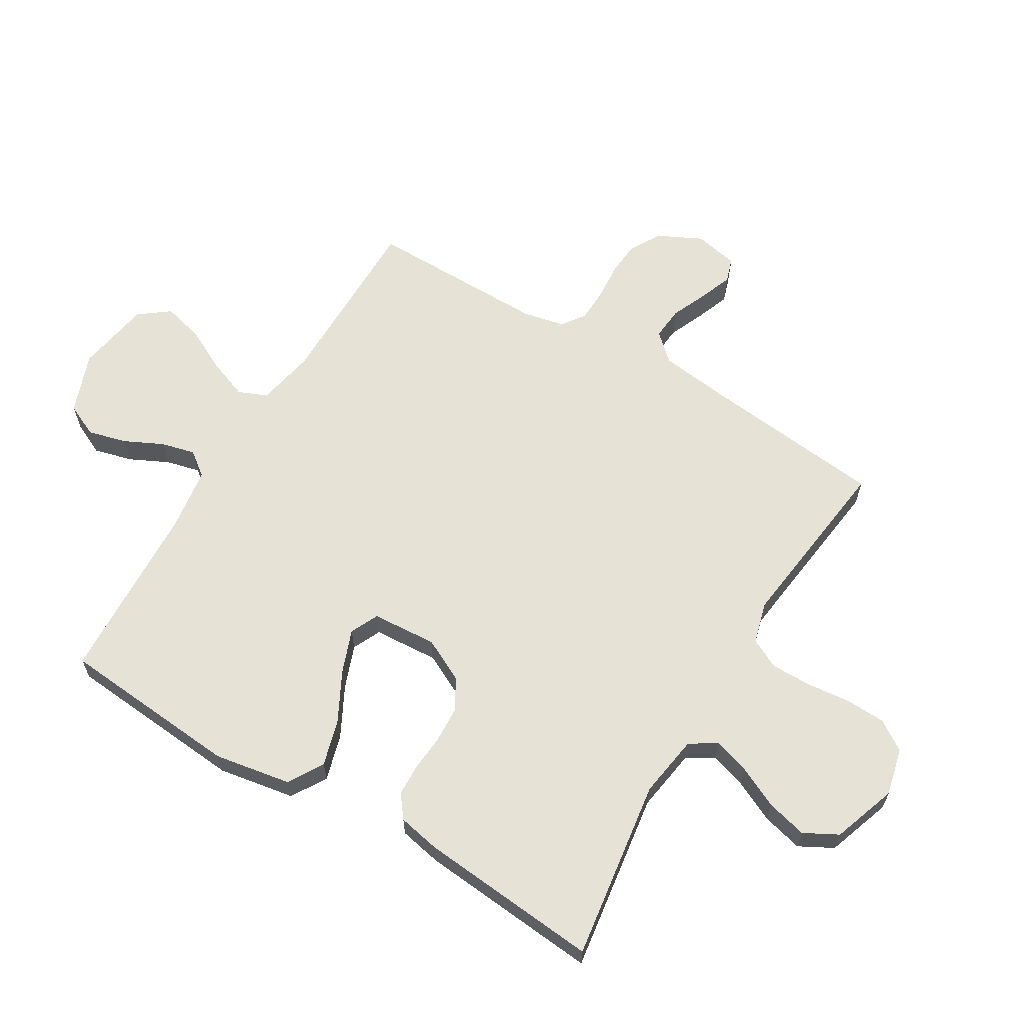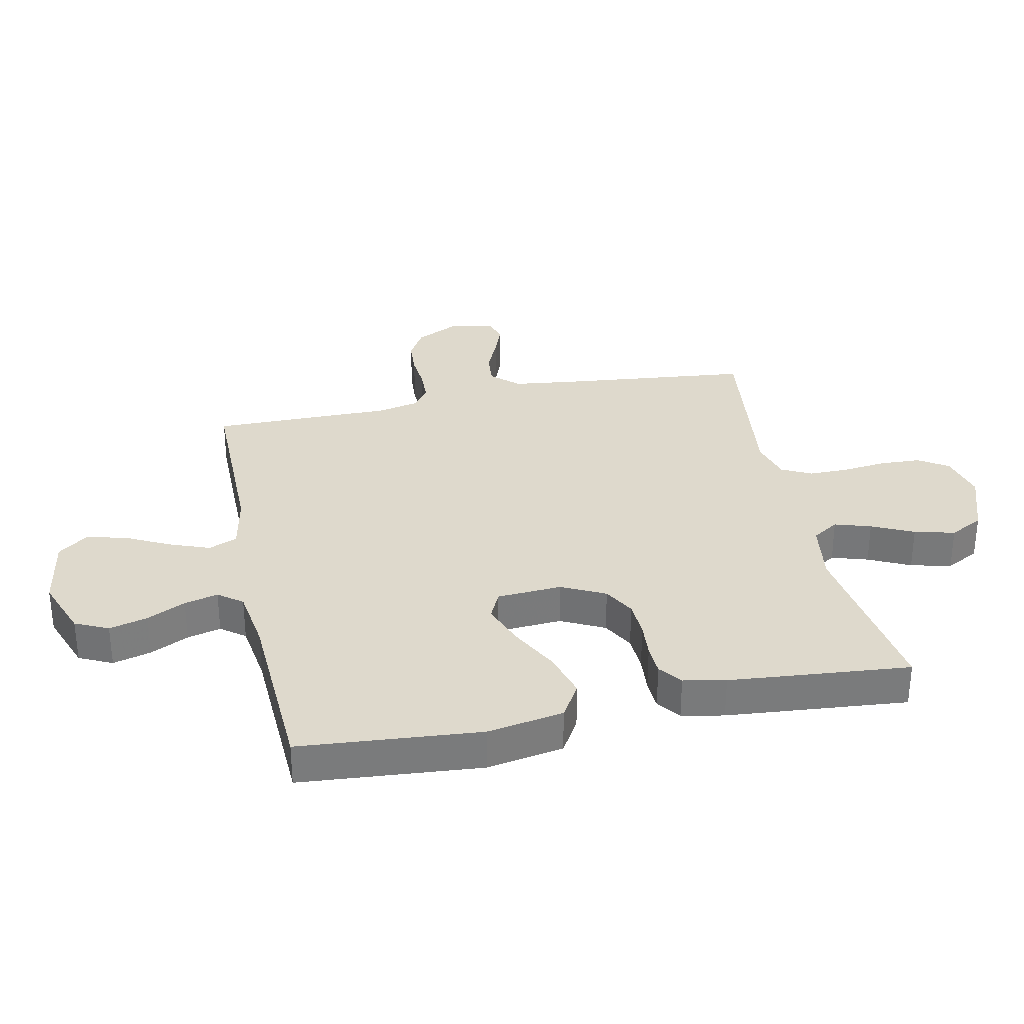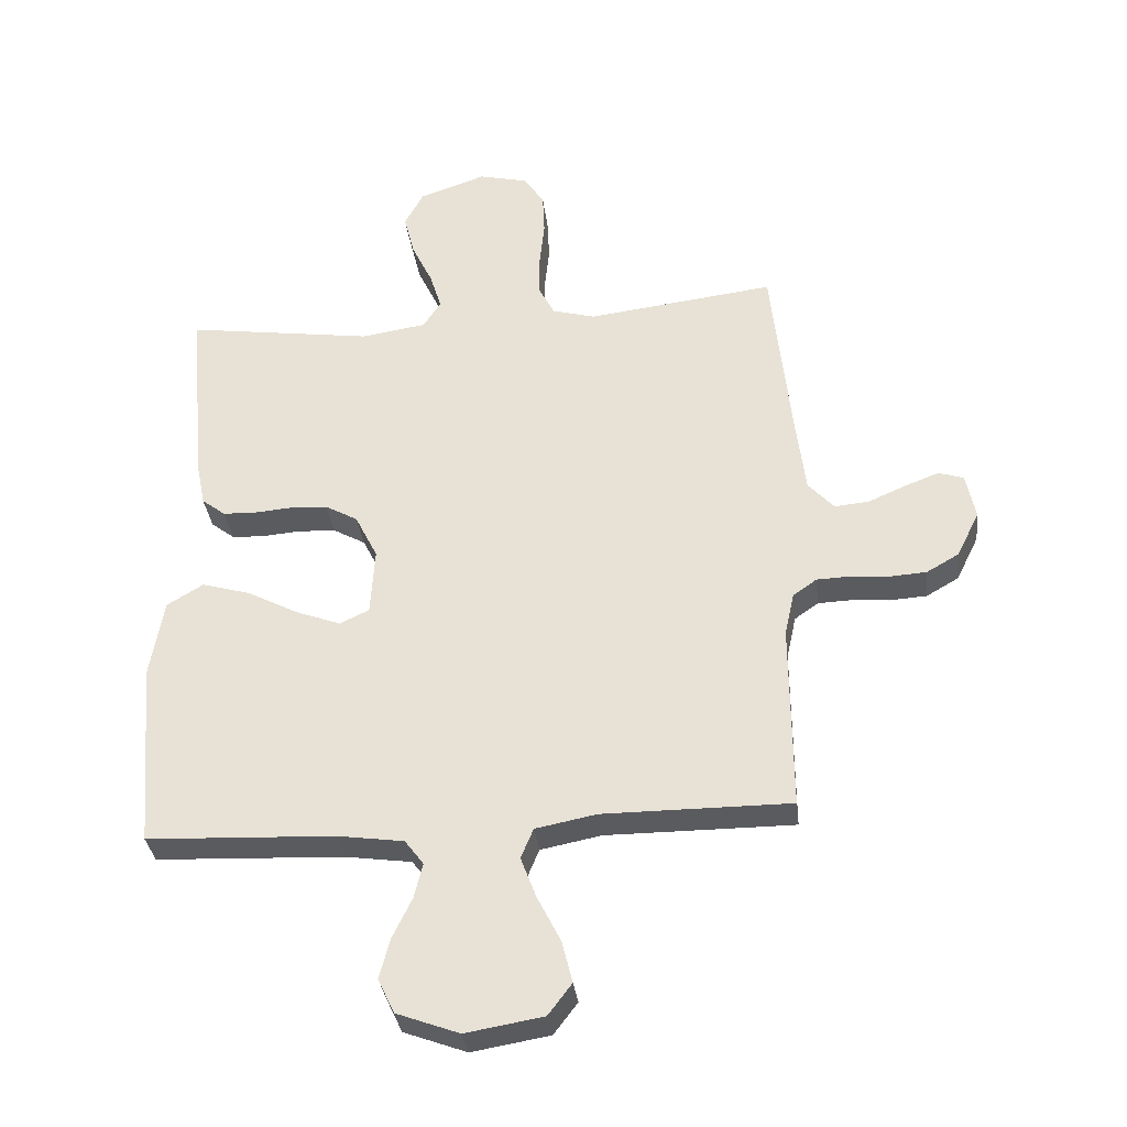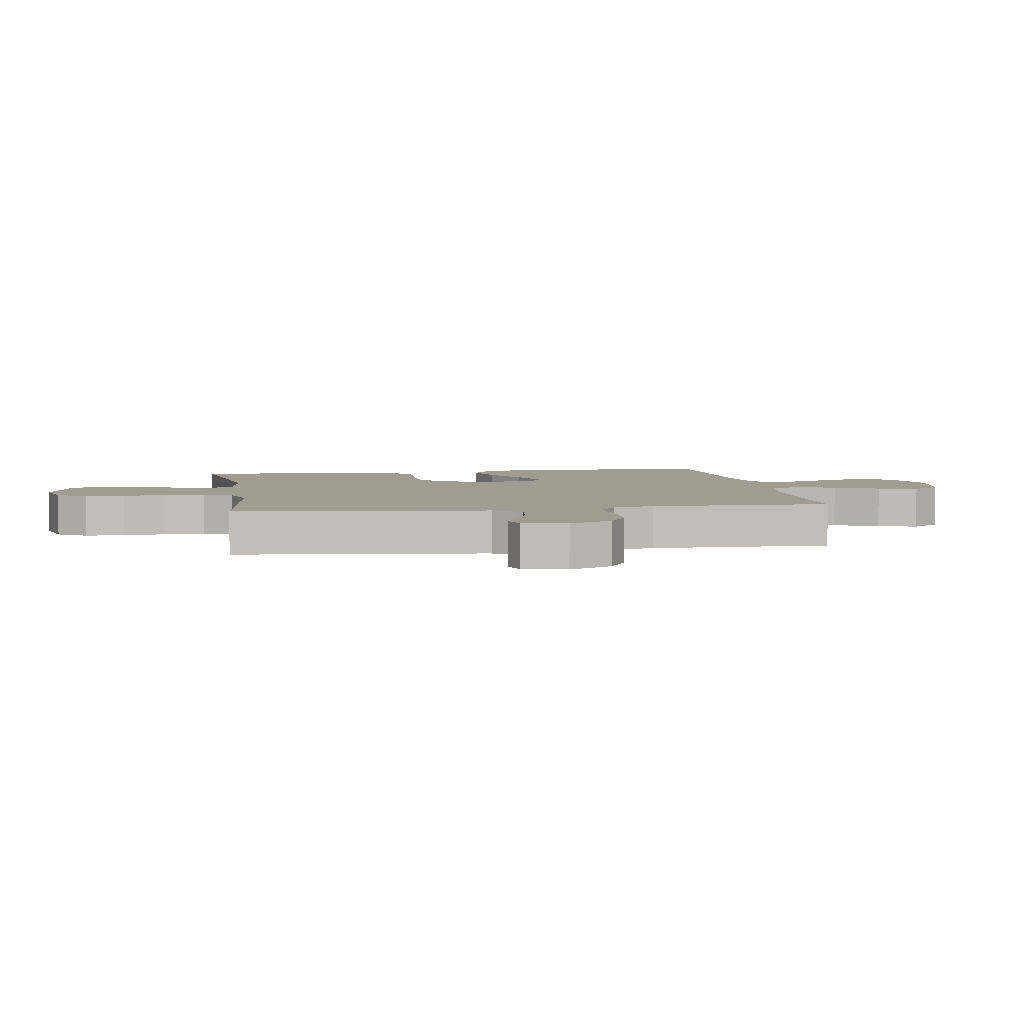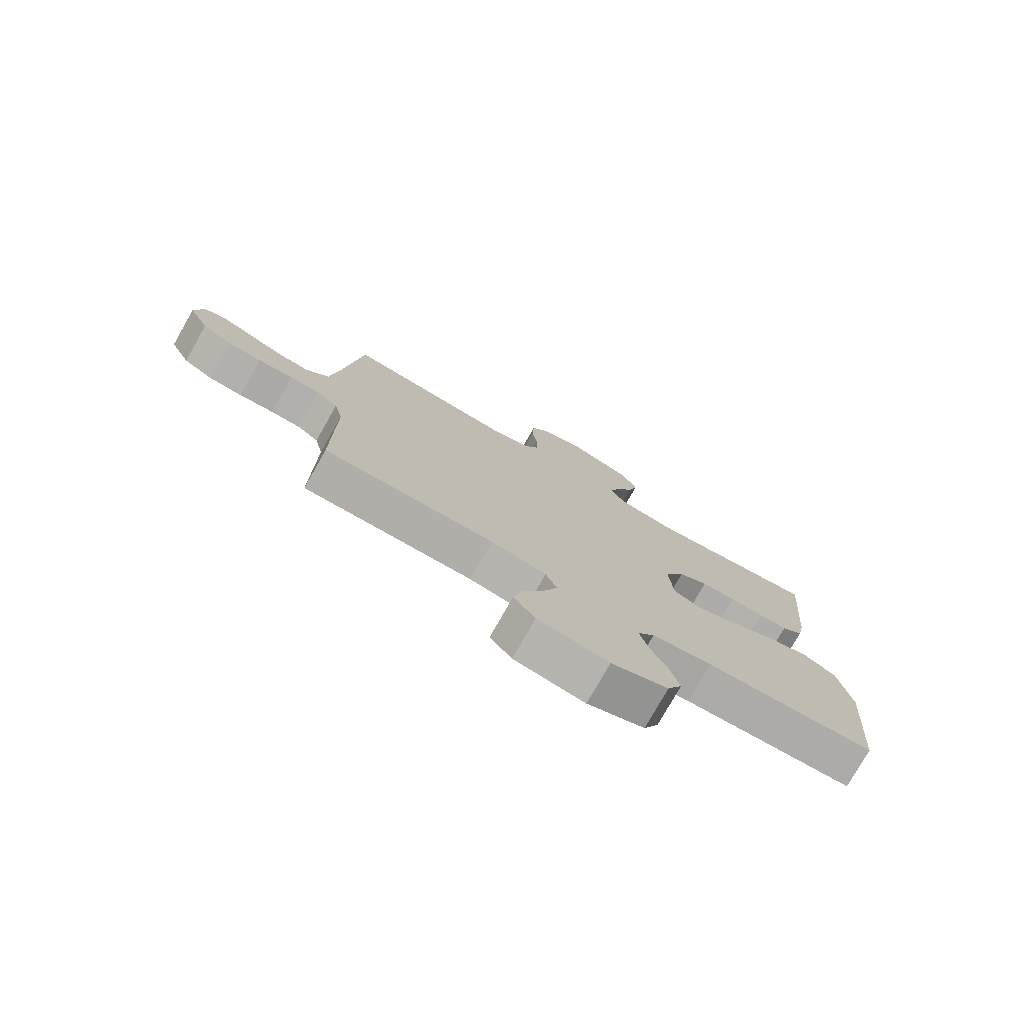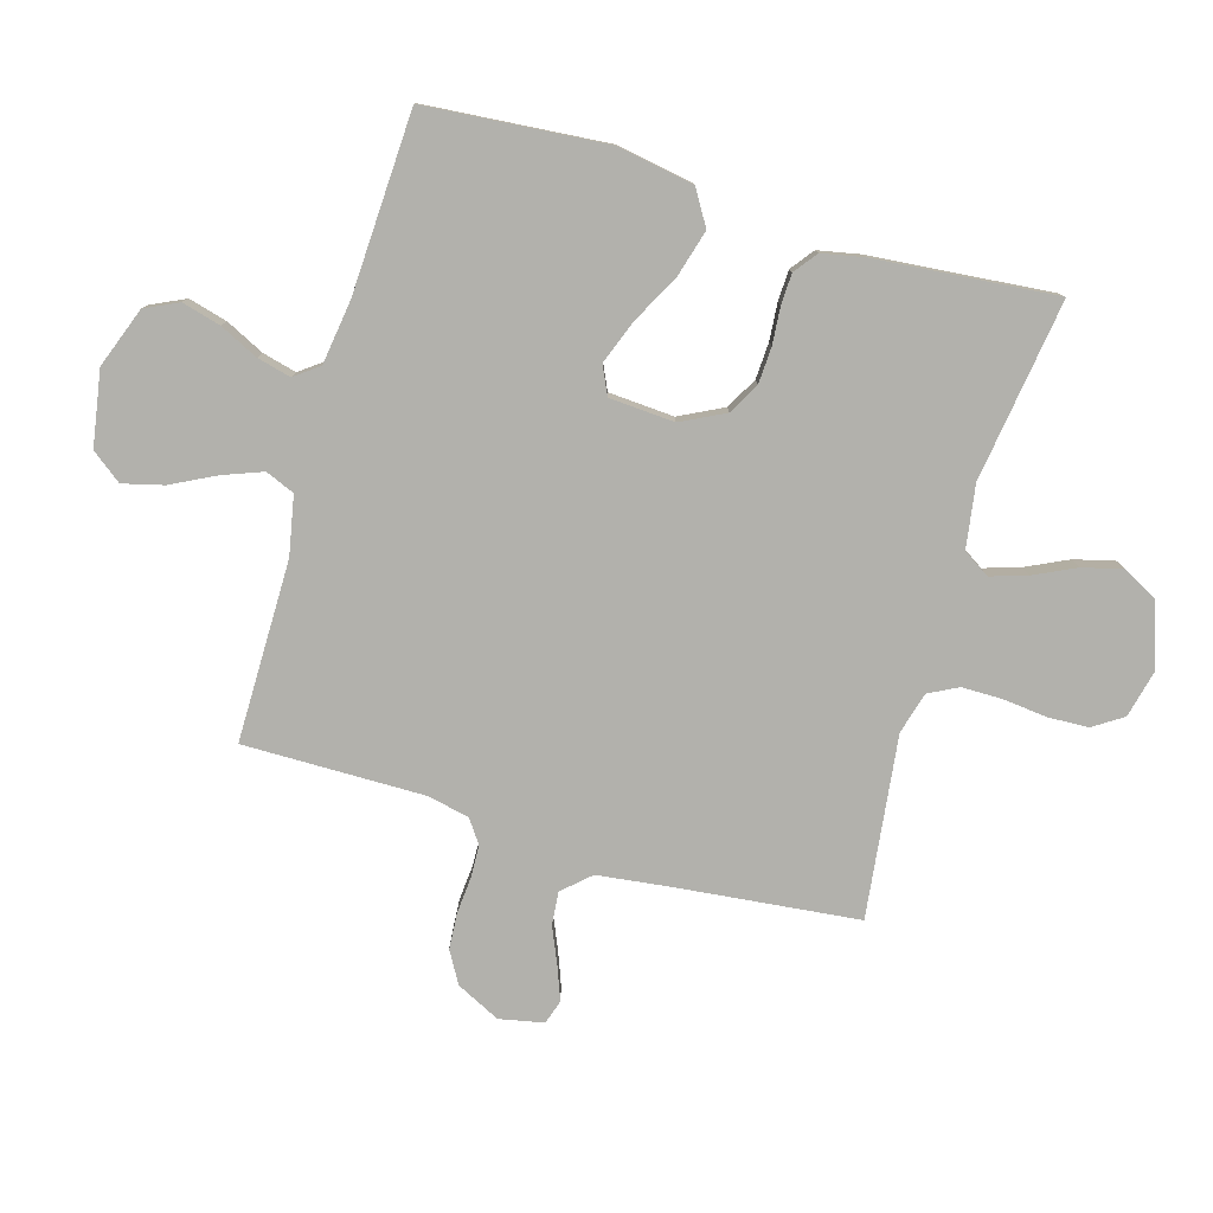
<metadata>
{"format":"obj","ext":"obj","renderer":"f3d","projection":"perspective","resolution":1024,"background":"white","views":[{"elev":63.3,"azim":-59.1,"up":"+Y"},{"elev":32.1,"azim":-101.9,"up":"+Y"},{"elev":-33.5,"azim":6.7,"up":"+Z"},{"elev":4.5,"azim":80.9,"up":"+Y"},{"elev":-77.5,"azim":150.4,"up":"+Z"},{"elev":-78.9,"azim":-106.3,"up":"+Y"}]}
</metadata>
<code>
v 0.5 0.07 -0.5
v 0.2 0.07 -0.5
v 0.103 0.07 -0.519
v 0.083 0.07 -0.567
v 0.108 0.07 -0.633
v 0.145 0.07 -0.706
v 0.162 0.07 -0.773
v 0.124 0.07 -0.823
v 0 0.07 -0.844
v -0.1 0.07 -0.807
v -0.126 0.07 -0.752
v -0.109 0.07 -0.688
v -0.078 0.07 -0.624
v -0.064 0.07 -0.568
v -0.094 0.07 -0.528
v -0.2 0.07 -0.513
v -0.5 0.07 -0.5
v -0.525 0.07 -0.2
v -0.503 0.07 -0.073
v -0.445 0.07 -0.038
v -0.368 0.07 -0.06
v -0.286 0.07 -0.103
v -0.214 0.07 -0.13
v -0.167 0.07 -0.108
v -0.16 0.07 0
v -0.196 0.07 0.072
v -0.248 0.07 0.101
v -0.309 0.07 0.104
v -0.369 0.07 0.099
v -0.421 0.07 0.101
v -0.459 0.07 0.13
v -0.473 0.07 0.2
v -0.5 0.07 0.5
v -0.2 0.07 0.457
v -0.096 0.07 0.473
v -0.068 0.07 0.517
v -0.087 0.07 0.577
v -0.12 0.07 0.646
v -0.137 0.07 0.713
v -0.107 0.07 0.769
v 0 0.07 0.806
v 0.079 0.07 0.787
v 0.111 0.07 0.738
v 0.114 0.07 0.671
v 0.106 0.07 0.598
v 0.106 0.07 0.531
v 0.131 0.07 0.482
v 0.2 0.07 0.463
v 0.5 0.07 0.5
v 0.532 0.07 0.2
v 0.547 0.07 0.079
v 0.588 0.07 0.034
v 0.643 0.07 0.039
v 0.703 0.07 0.065
v 0.758 0.07 0.086
v 0.798 0.07 0.073
v 0.813 0.07 0
v 0.777 0.07 -0.073
v 0.725 0.07 -0.103
v 0.665 0.07 -0.107
v 0.604 0.07 -0.102
v 0.551 0.07 -0.104
v 0.513 0.07 -0.131
v 0.498 0.07 -0.2
v 0.5 0 -0.5
v 0.2 0 -0.5
v 0.103 0 -0.519
v 0.083 0 -0.567
v 0.108 0 -0.633
v 0.145 0 -0.706
v 0.162 0 -0.773
v 0.124 0 -0.823
v 0 0 -0.844
v -0.1 0 -0.807
v -0.126 0 -0.752
v -0.109 0 -0.688
v -0.078 0 -0.624
v -0.064 0 -0.568
v -0.094 0 -0.528
v -0.2 0 -0.513
v -0.5 0 -0.5
v -0.525 0 -0.2
v -0.503 0 -0.073
v -0.445 0 -0.038
v -0.368 0 -0.06
v -0.286 0 -0.103
v -0.214 0 -0.13
v -0.167 0 -0.108
v -0.16 0 0
v -0.196 0 0.072
v -0.248 0 0.101
v -0.309 0 0.104
v -0.369 0 0.099
v -0.421 0 0.101
v -0.459 0 0.13
v -0.473 0 0.2
v -0.5 0 0.5
v -0.2 0 0.457
v -0.096 0 0.473
v -0.068 0 0.517
v -0.087 0 0.577
v -0.12 0 0.646
v -0.137 0 0.713
v -0.107 0 0.769
v 0 0 0.806
v 0.079 0 0.787
v 0.111 0 0.738
v 0.114 0 0.671
v 0.106 0 0.598
v 0.106 0 0.531
v 0.131 0 0.482
v 0.2 0 0.463
v 0.5 0 0.5
v 0.532 0 0.2
v 0.547 0 0.079
v 0.588 0 0.034
v 0.643 0 0.039
v 0.703 0 0.065
v 0.758 0 0.086
v 0.798 0 0.073
v 0.813 0 0
v 0.777 0 -0.073
v 0.725 0 -0.103
v 0.665 0 -0.107
v 0.604 0 -0.102
v 0.551 0 -0.104
v 0.513 0 -0.131
v 0.498 0 -0.2
f 58 59 60 61
f 58 61 62
f 57 58 62
f 56 57 62
f 53 54 55 56
f 53 56 62 63
f 48 49 50
f 47 48 50 51
f 42 43 44 45
f 42 45 46
f 41 42 46
f 40 41 46
f 37 38 39 40
f 36 37 40 46
f 35 36 46 47
f 31 32 33 34
f 28 29 30 31
f 27 28 31 34
f 26 27 34 35
f 19 20 21 22
f 19 22 23
f 16 17 18 19
f 15 16 19 23
f 14 15 23 24
f 10 11 12 13
f 10 13 14
f 9 10 14
f 5 6 7 8
f 4 5 8 9
f 64 1 2
f 63 64 2 3
f 52 53 63 3
f 47 51 52 3
f 25 26 35 47
f 4 9 14 24
f 24 25 47
f 3 4 24 47
f 125 124 123 122
f 126 125 122
f 126 122 121
f 126 121 120
f 120 119 118 117
f 127 126 120 117
f 114 113 112
f 115 114 112 111
f 109 108 107 106
f 110 109 106
f 110 106 105
f 110 105 104
f 104 103 102 101
f 110 104 101 100
f 111 110 100 99
f 98 97 96 95
f 95 94 93 92
f 98 95 92 91
f 99 98 91 90
f 86 85 84 83
f 87 86 83
f 83 82 81 80
f 87 83 80 79
f 88 87 79 78
f 77 76 75 74
f 78 77 74
f 78 74 73
f 72 71 70 69
f 73 72 69 68
f 66 65 128
f 67 66 128 127
f 67 127 117 116
f 67 116 115 111
f 111 99 90 89
f 88 78 73 68
f 111 89 88
f 111 88 68 67
f 1 65 66 2
f 2 66 67 3
f 3 67 68 4
f 4 68 69 5
f 5 69 70 6
f 6 70 71 7
f 7 71 72 8
f 8 72 73 9
f 9 73 74 10
f 10 74 75 11
f 11 75 76 12
f 12 76 77 13
f 13 77 78 14
f 14 78 79 15
f 15 79 80 16
f 16 80 81 17
f 17 81 82 18
f 18 82 83 19
f 19 83 84 20
f 20 84 85 21
f 21 85 86 22
f 22 86 87 23
f 23 87 88 24
f 24 88 89 25
f 25 89 90 26
f 26 90 91 27
f 27 91 92 28
f 28 92 93 29
f 29 93 94 30
f 30 94 95 31
f 31 95 96 32
f 32 96 97 33
f 33 97 98 34
f 34 98 99 35
f 35 99 100 36
f 36 100 101 37
f 37 101 102 38
f 38 102 103 39
f 39 103 104 40
f 40 104 105 41
f 41 105 106 42
f 42 106 107 43
f 43 107 108 44
f 44 108 109 45
f 45 109 110 46
f 46 110 111 47
f 47 111 112 48
f 48 112 113 49
f 49 113 114 50
f 50 114 115 51
f 51 115 116 52
f 52 116 117 53
f 53 117 118 54
f 54 118 119 55
f 55 119 120 56
f 56 120 121 57
f 57 121 122 58
f 58 122 123 59
f 59 123 124 60
f 60 124 125 61
f 61 125 126 62
f 62 126 127 63
f 63 127 128 64
f 64 128 65 1

</code>
